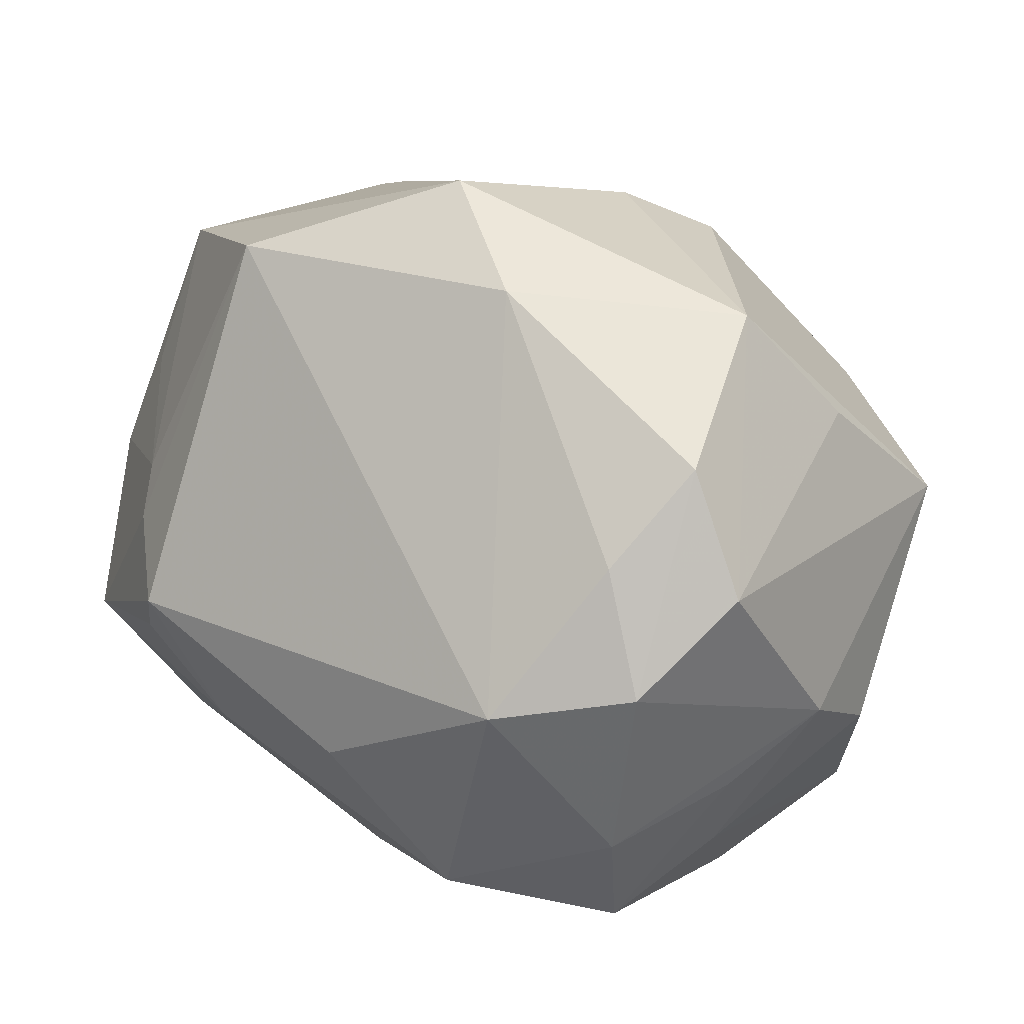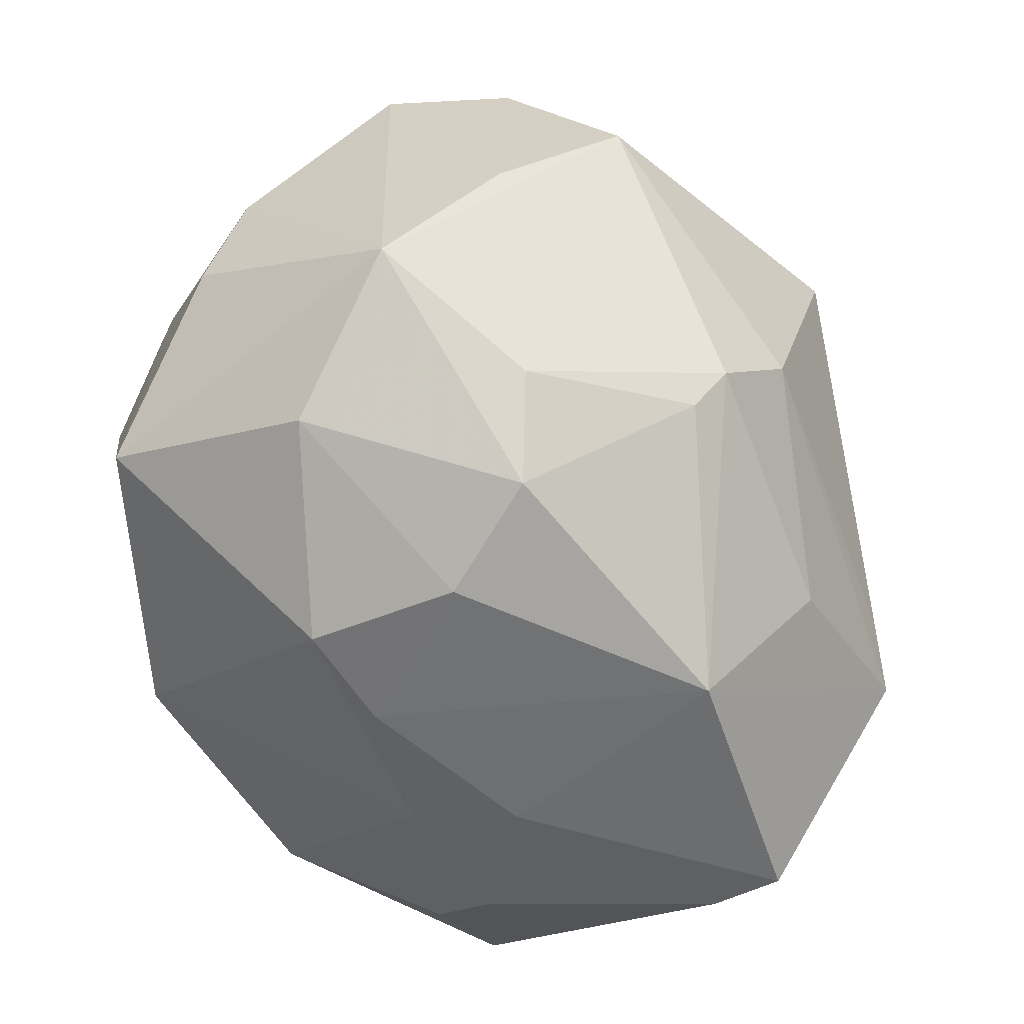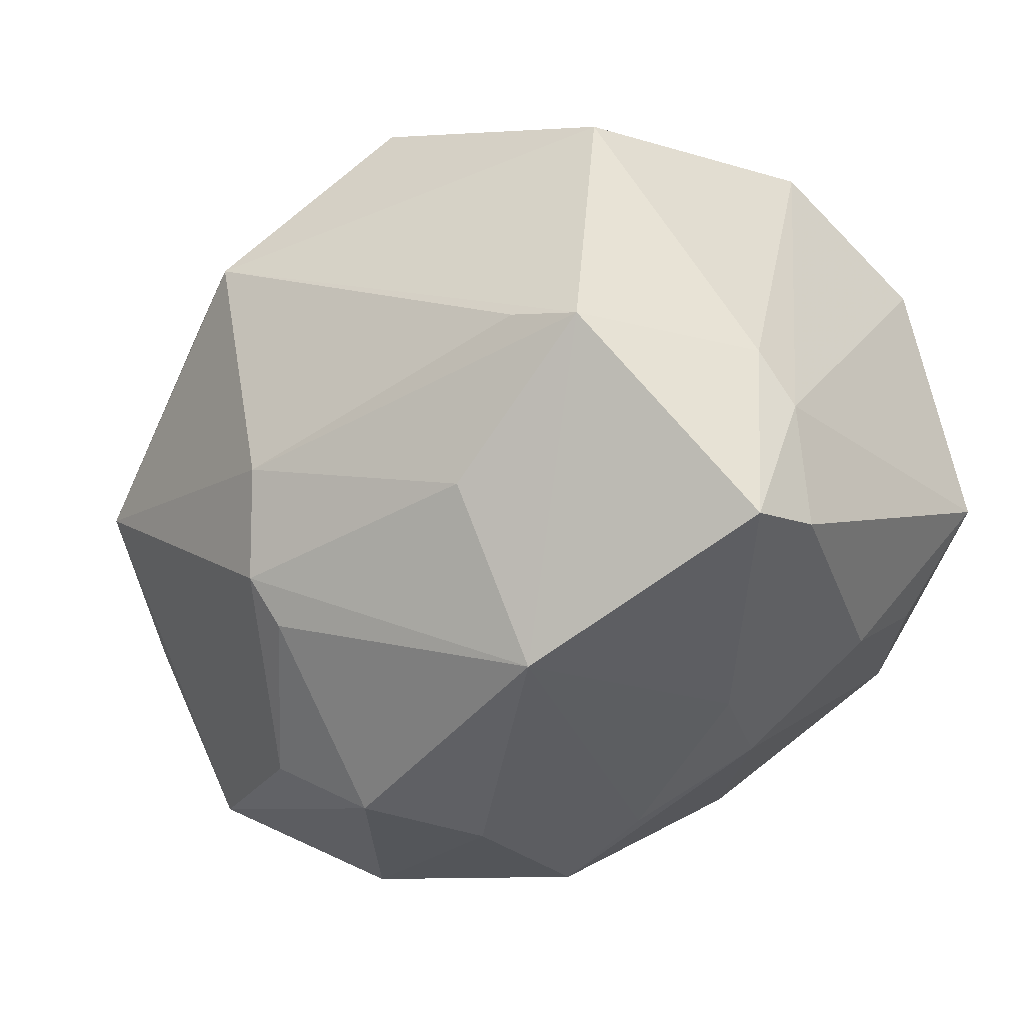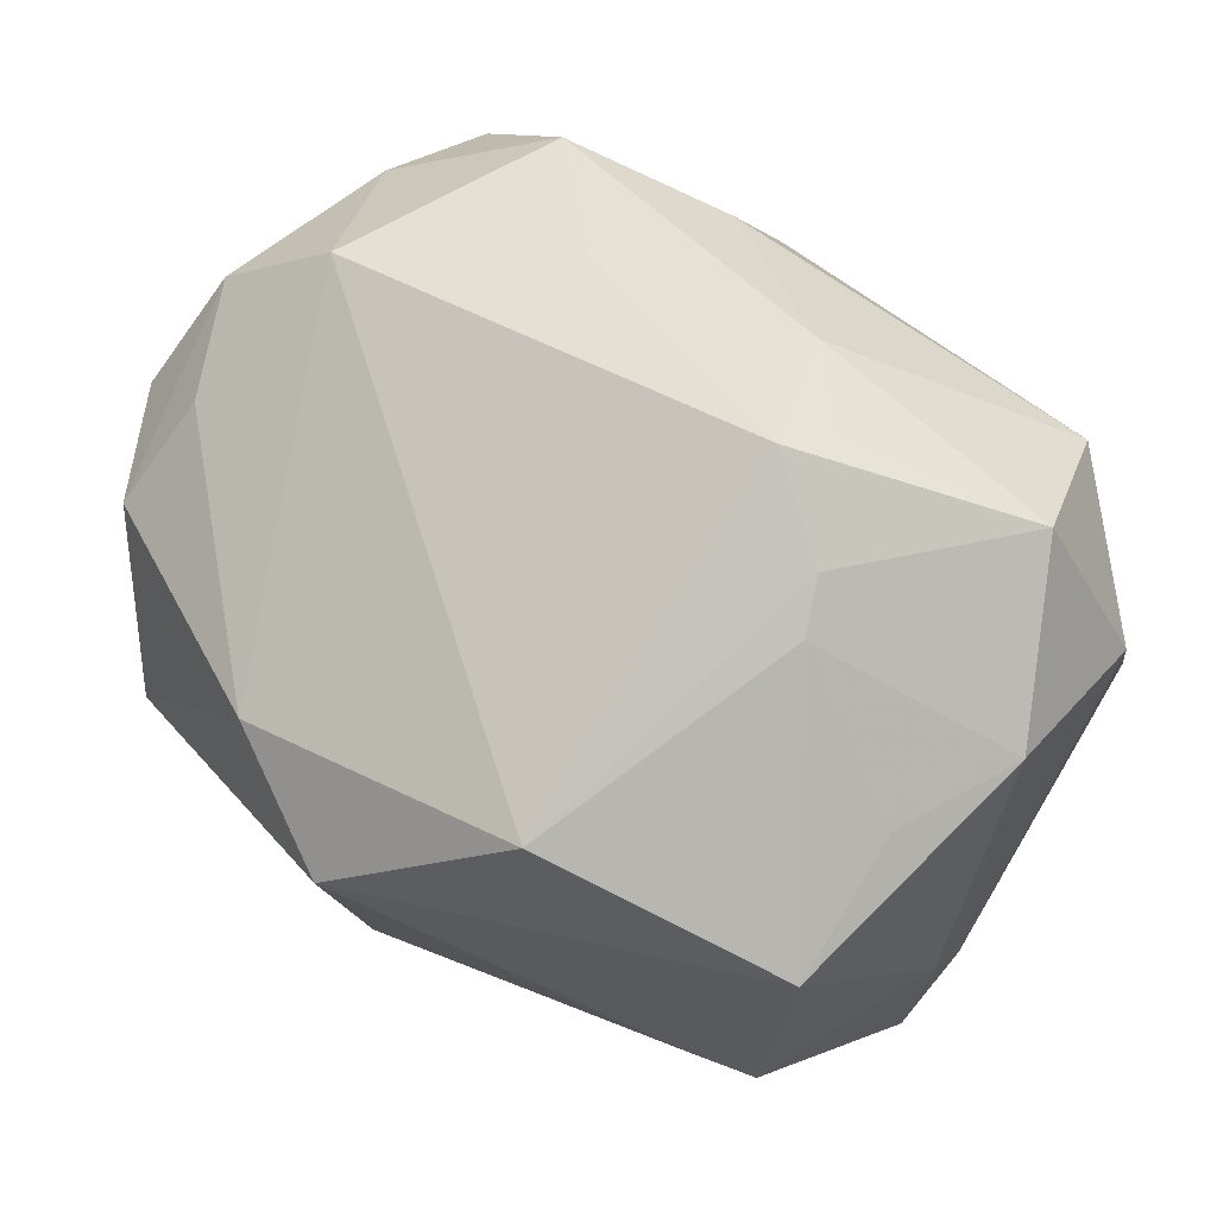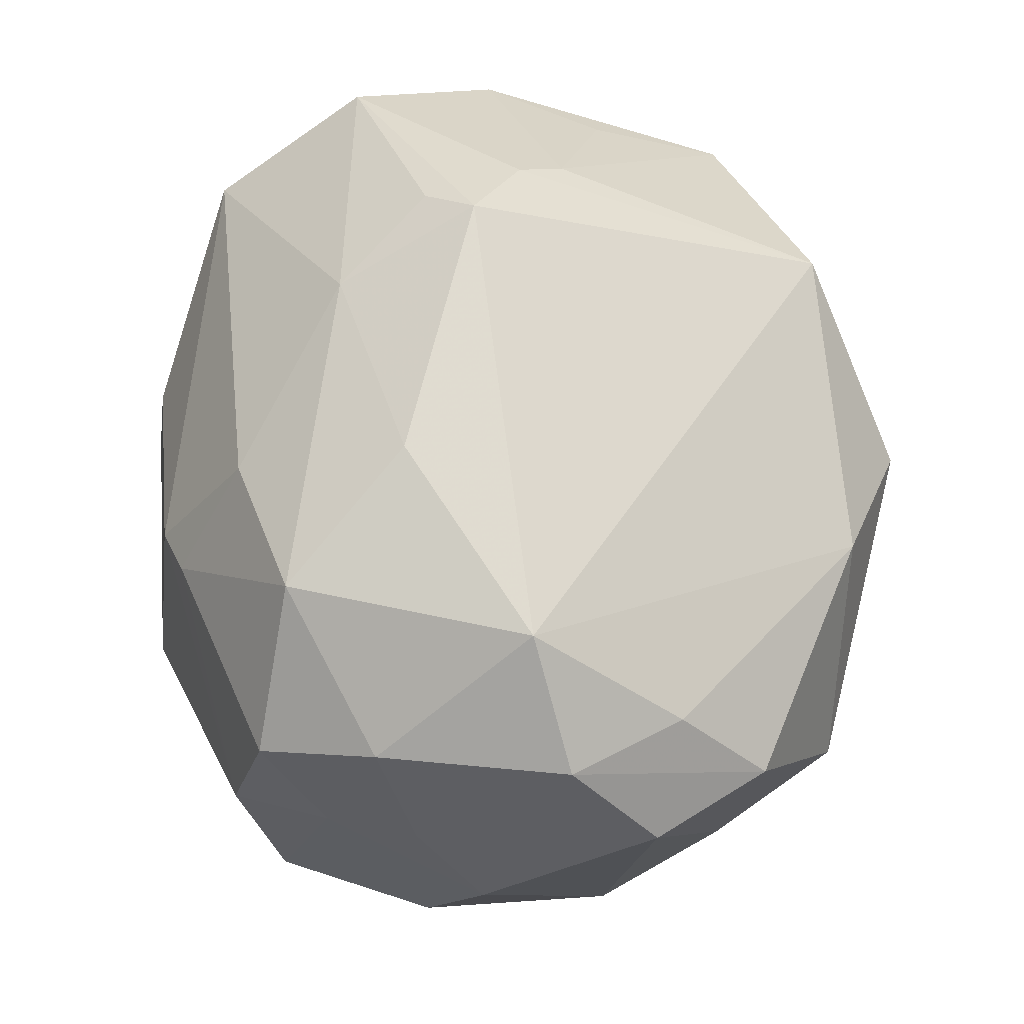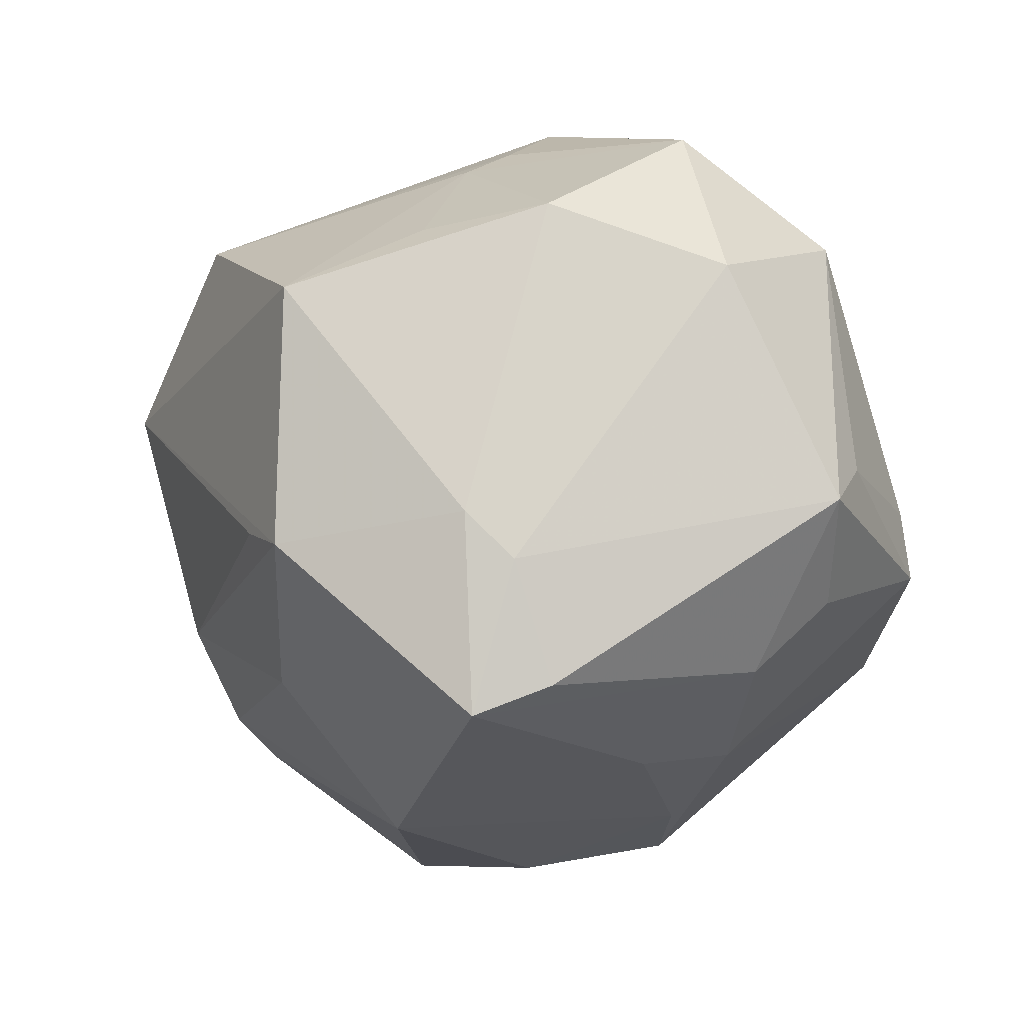
<metadata>
{"format":"obj","ext":"obj","renderer":"f3d","projection":"perspective","resolution":1024,"background":"white","views":[{"elev":25.8,"azim":45.7,"up":"+Y"},{"elev":-72.0,"azim":120.7,"up":"+Z"},{"elev":-41.2,"azim":-135.6,"up":"+Z"},{"elev":60.6,"azim":-145.4,"up":"+Z"},{"elev":62.8,"azim":84.9,"up":"+Z"},{"elev":-14.3,"azim":-96.3,"up":"+Z"}]}
</metadata>
<code>
v 0.03475 -0.02876 -0.02151
v -0.04511 0.003034 0.02151
v -0.01476 -0.02058 -0.03096
v -0.04611 -0.01544 0.0151
v -0.01994 -0.03997 -0.004211
v -0.03694 -0.03076 -0.003918
v -0.03711 -0.0127 0.03262
v 0.003671 0.04554 0.01057
v 0.01053 -0.01712 -0.03809
v 0.006971 -0.03833 0.01261
v -0.03597 0.03023 -0.01333
v 0.03312 0.001005 0.03491
v 0.04469 0.003974 0.02527
v -0.01481 -0.0009864 0.04178
v -0.0009519 -0.01663 -0.036
v -0.02916 0.03277 -0.01064
v -0.04244 0.002434 -0.0286
v -0.04314 -0.02723 -0.008782
v 0.007653 -0.04218 -0.01637
v 0.0173 0.03826 0.01686
v -0.04487 0.00652 -0.01629
v -0.009976 -0.01604 0.03577
v 0.0456 -0.01195 -0.0108
v -0.01906 -0.04109 -0.01138
v 0.03325 -0.03277 -0.002131
v -0.0181 -0.006054 0.03946
v 0.0406 0.009289 -0.02723
v 0.009458 0.02914 -0.02812
v 0.008408 -0.001045 -0.04118
v -0.02321 0.004703 0.03573
v 0.04849 0.01292 0.01463
v 0.03881 0.02242 -0.01232
v -0.03249 -0.02823 -0.01736
v 0.02421 -0.02382 0.03258
v 0.04828 -0.005706 9.457e-05
v 0.03898 0.01622 0.02364
v 0.03068 -0.006506 -0.0342
v -0.0175 0.02887 -0.02429
v 0.03408 0.03512 -0.001919
v 0.04039 -0.016 0.02383
v -0.03888 0.01546 0.02039
v 0.01463 0.01097 -0.04038
v 0.01255 -0.03629 0.01516
v 0.007341 -0.0285 0.02769
v -0.04448 0.01147 -0.01142
v 0.042 0.0253 0.01449
v 0.004425 0.03848 -0.01466
v 0.03689 -0.02824 0.01953
v 0.0231 0.01633 -0.03359
v -0.03285 -0.02916 0.02217
v -0.02506 0.009622 0.03271
v -0.03892 0.02995 0.01346
v 0.04062 -0.02206 0.007762
v 0.01211 -0.01048 0.03852
v -0.04205 0.01043 -0.03177
v -0.01478 -0.03878 0.006305
v 0.009689 0.03339 -0.02384
v -0.02005 -0.01031 -0.03292
v -0.01436 0.03734 0.02577
v 0.04435 -0.01248 0.01008
v -0.01513 0.01596 -0.03966
v -0.03116 -0.02051 -0.02467
f 56 24 10
f 10 24 19
f 4 18 50
f 50 56 10
f 58 62 55
f 55 61 58
f 24 62 3
f 9 19 3
f 3 19 24
f 62 58 3
f 55 62 17
f 17 62 18
f 24 18 33
f 33 62 24
f 18 62 33
f 11 61 55
f 45 11 55
f 52 11 45
f 54 34 12
f 12 34 40
f 34 54 22
f 6 18 24
f 6 50 18
f 44 50 10
f 34 22 44
f 44 22 50
f 9 3 15
f 15 3 58
f 15 29 9
f 15 58 61
f 61 29 15
f 20 59 12
f 38 11 47
f 61 11 38
f 47 11 16
f 21 18 4
f 21 17 18
f 55 17 21
f 21 45 55
f 59 30 14
f 12 59 14
f 14 54 12
f 26 22 14
f 14 22 54
f 59 52 51
f 51 30 59
f 2 21 4
f 45 21 2
f 52 45 2
f 36 20 12
f 46 20 36
f 35 27 31
f 27 32 31
f 10 19 25
f 9 29 37
f 27 37 42
f 42 37 29
f 61 28 42
f 42 29 61
f 1 37 27
f 1 25 19
f 9 37 1
f 1 19 9
f 5 6 24
f 50 6 5
f 24 56 5
f 56 50 5
f 39 20 46
f 46 31 39
f 39 31 32
f 39 32 27
f 57 38 47
f 47 39 57
f 57 28 61
f 61 38 57
f 8 11 52
f 8 16 11
f 8 52 59
f 47 16 8
f 59 20 8
f 8 39 47
f 20 39 8
f 30 51 7
f 51 2 7
f 7 14 30
f 26 14 7
f 7 22 26
f 50 22 7
f 4 50 7
f 7 2 4
f 41 51 52
f 52 2 41
f 41 2 51
f 13 40 35
f 35 31 13
f 12 40 13
f 13 36 12
f 46 36 13
f 13 31 46
f 10 25 43
f 43 44 10
f 34 44 43
f 48 40 34
f 34 43 48
f 48 43 25
f 27 42 49
f 49 42 28
f 28 57 49
f 49 39 27
f 49 57 39
f 23 27 35
f 23 1 27
f 35 40 60
f 60 48 35
f 40 48 60
f 35 48 53
f 53 23 35
f 53 48 25
f 25 1 53
f 1 23 53

</code>
